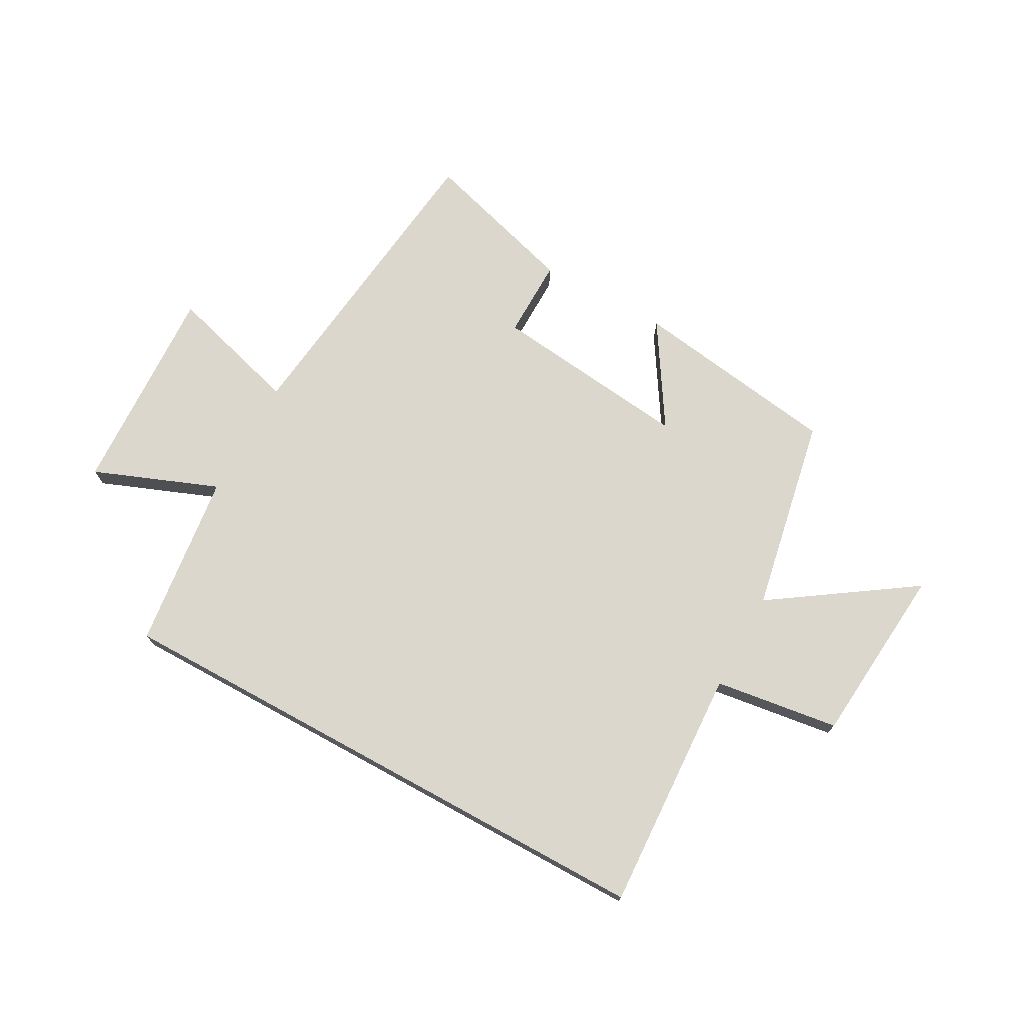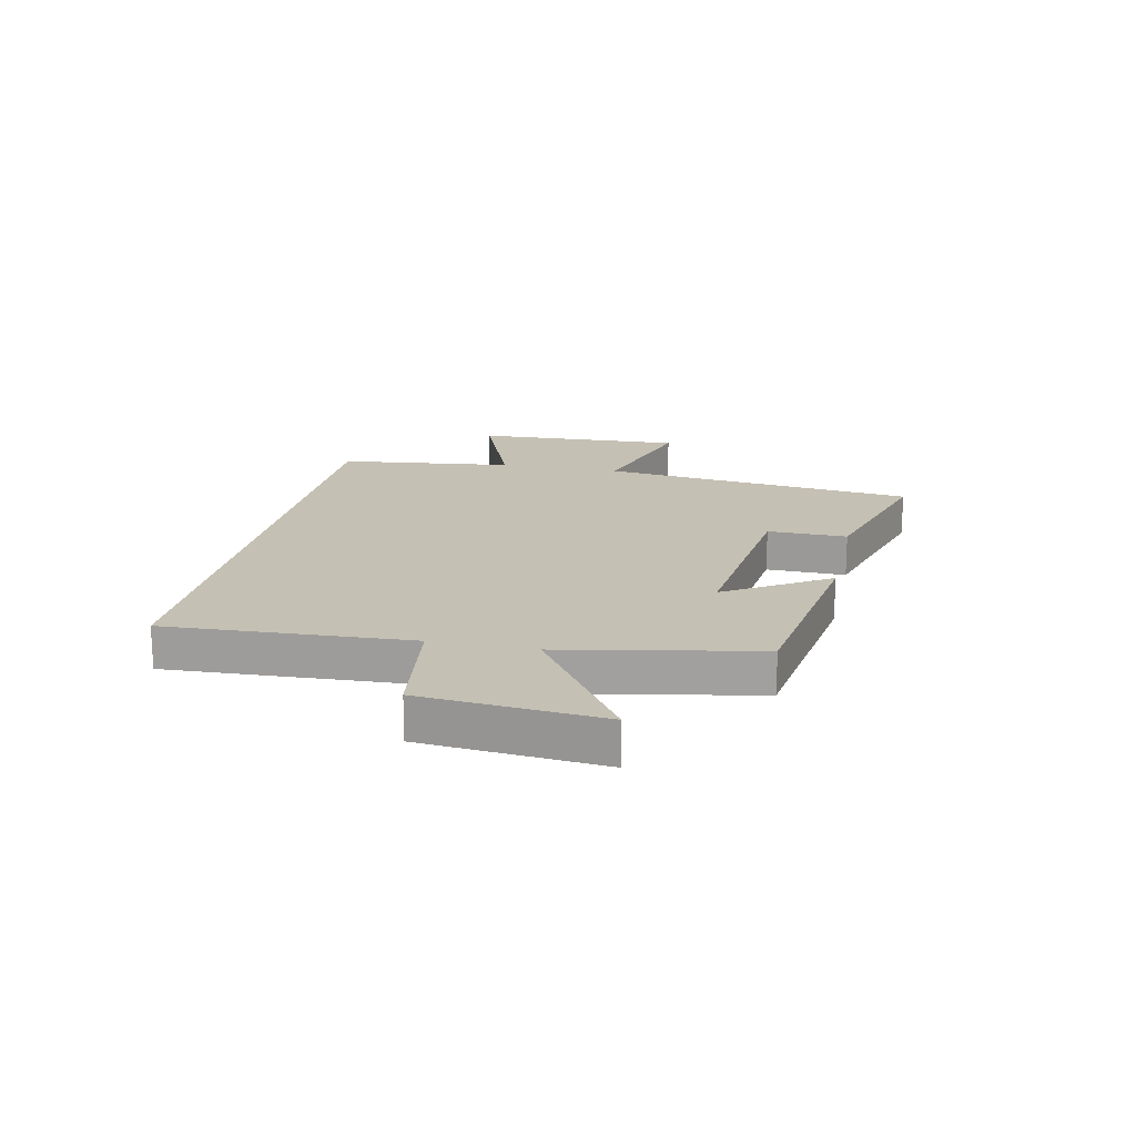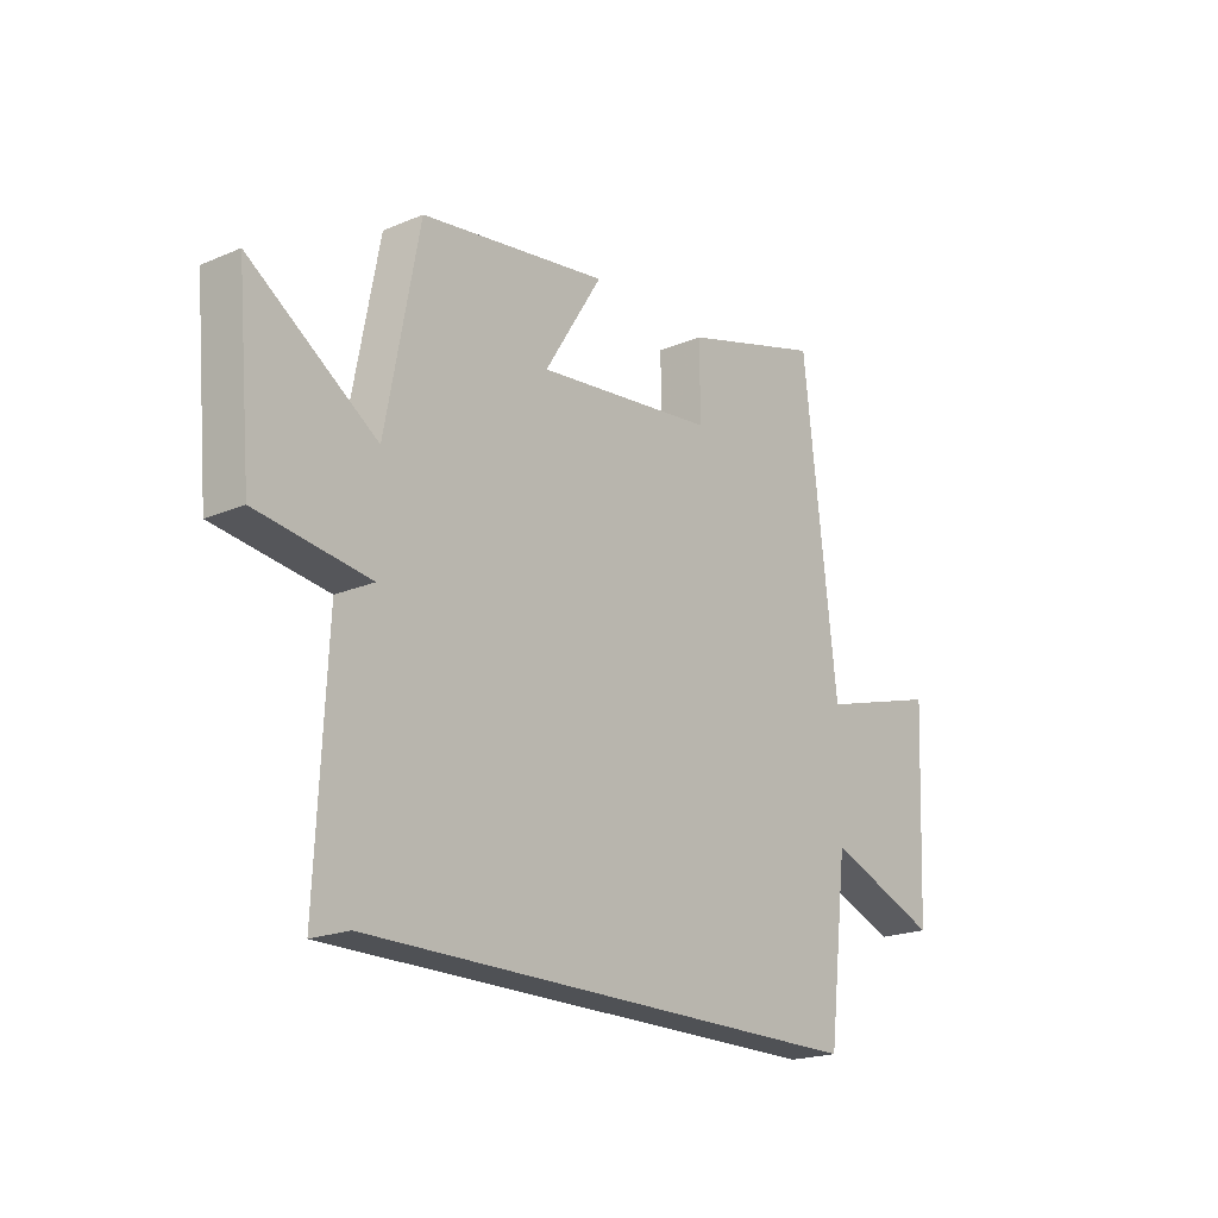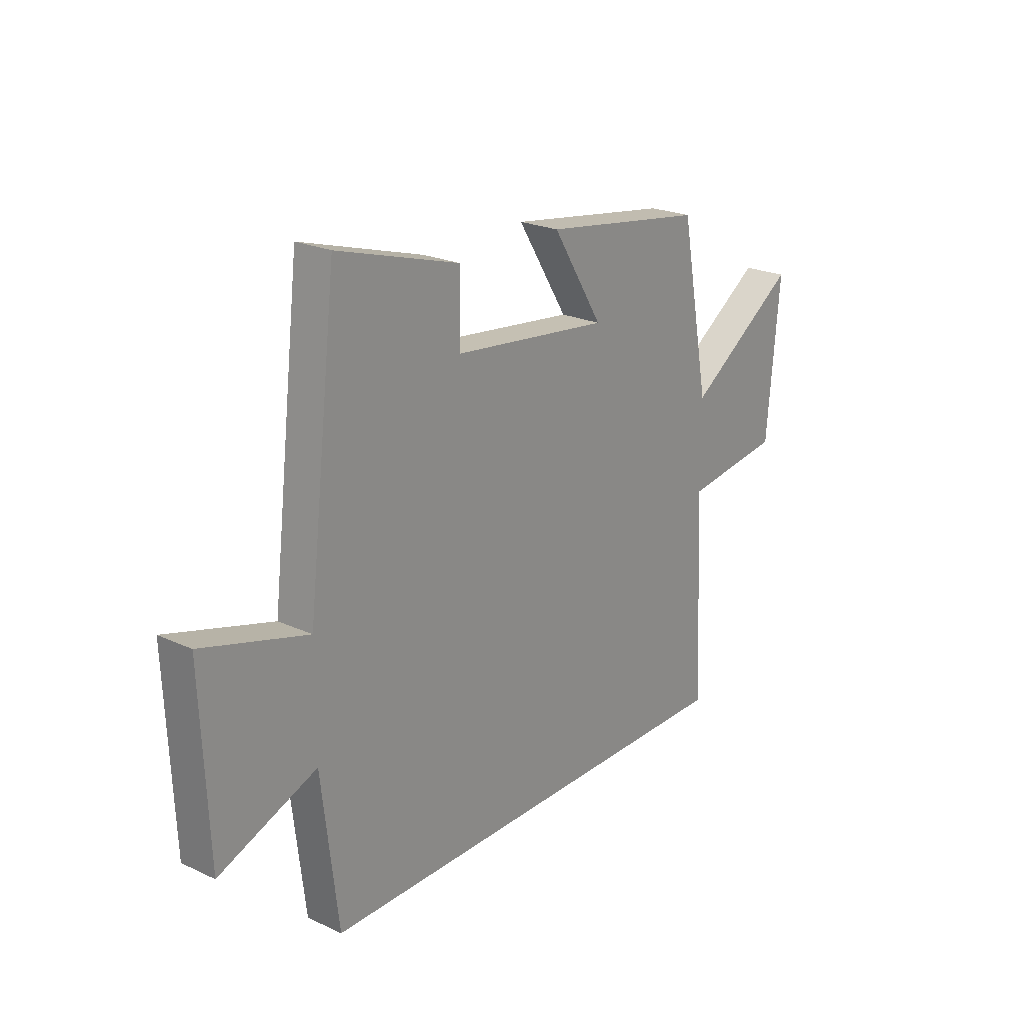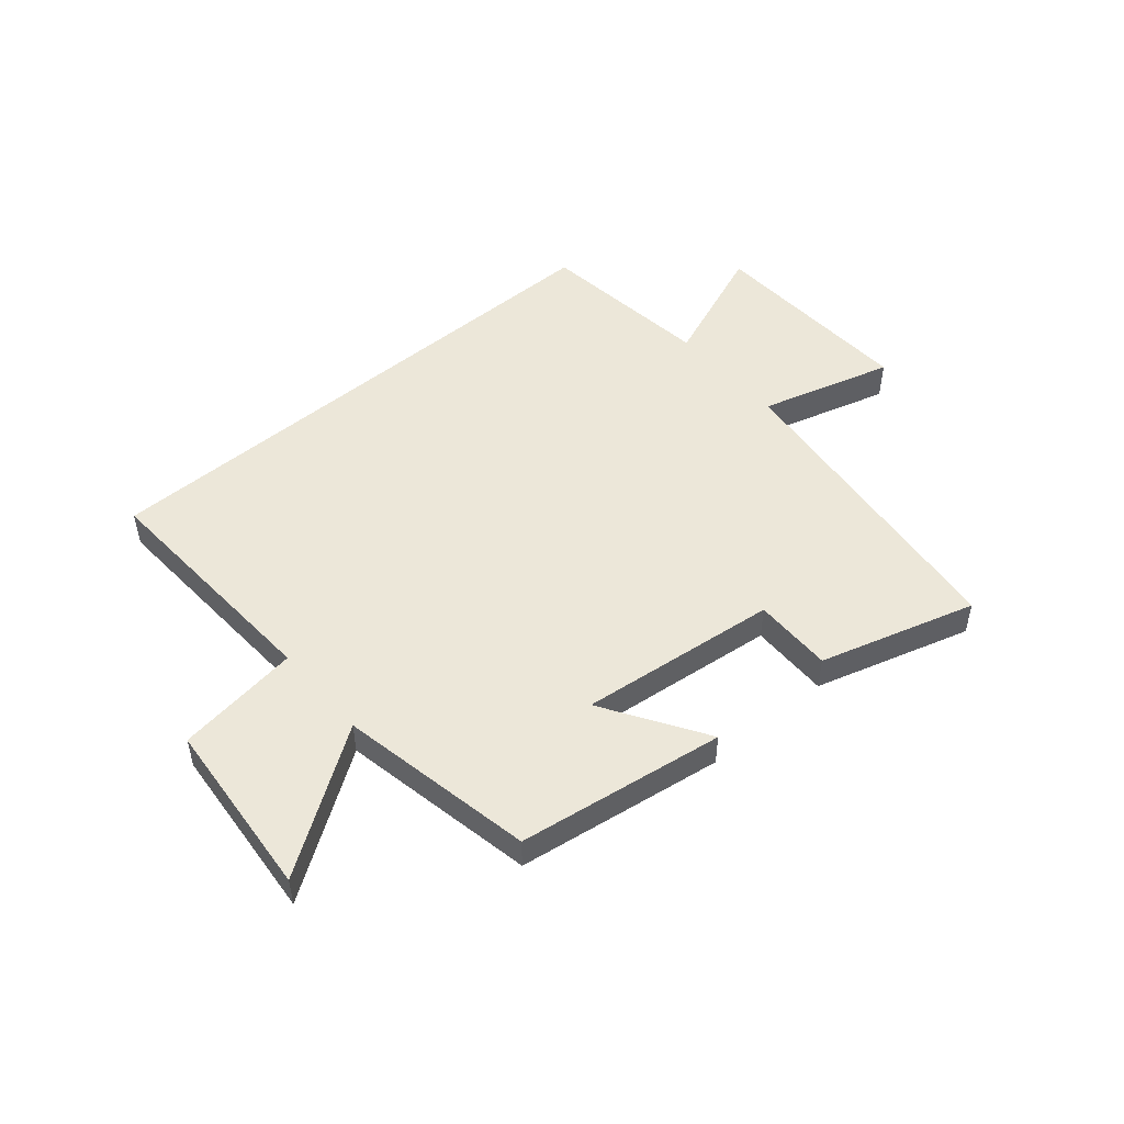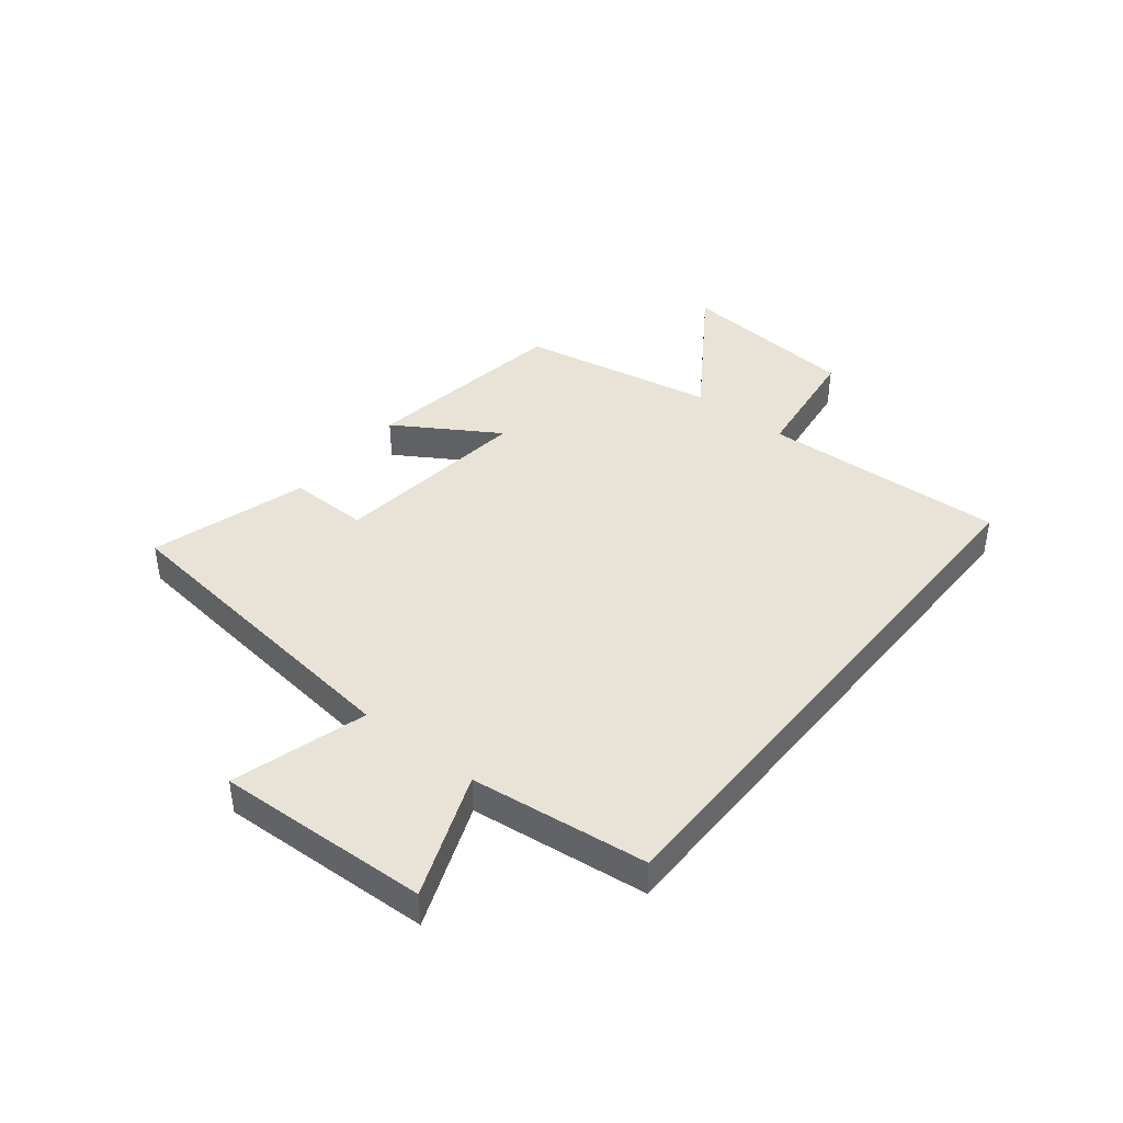
<metadata>
{"format":"obj","ext":"obj","renderer":"f3d","projection":"perspective","resolution":1024,"background":"white","views":[{"elev":72.9,"azim":-151.3,"up":"+Y"},{"elev":18.0,"azim":-78.1,"up":"+Y"},{"elev":-19.9,"azim":-51.9,"up":"+Z"},{"elev":22.8,"azim":128.3,"up":"+Z"},{"elev":50.0,"azim":-40.6,"up":"+Y"},{"elev":41.4,"azim":128.8,"up":"+Y"}]}
</metadata>
<code>
v -0.521 0.07 -0.5
v -0.5 0.07 -0.074
v -0.717 0.07 -0.044
v -0.745 0.07 0.27
v -0.5 0.07 0.104
v -0.435 0.07 0.446
v -0.073 0.07 0.5
v -0.185 0.07 0.321
v 0.163 0.07 0.361
v 0.161 0.07 0.5
v 0.434 0.07 0.581
v 0.5 0.07 0.026
v 0.733 0.07 0.093
v 0.717 0.07 -0.277
v 0.5 0.07 -0.192
v 0.463 0.07 -0.5
v -0.521 0 -0.5
v -0.5 0 -0.074
v -0.717 0 -0.044
v -0.745 0 0.27
v -0.5 0 0.104
v -0.435 0 0.446
v -0.073 0 0.5
v -0.185 0 0.321
v 0.163 0 0.361
v 0.161 0 0.5
v 0.434 0 0.581
v 0.5 0 0.026
v 0.733 0 0.093
v 0.717 0 -0.277
v 0.5 0 -0.192
v 0.463 0 -0.5
f 15 16 1 2
f 12 13 14 15
f 11 12 15
f 10 11 15
f 9 10 15
f 8 9 15 2
f 7 8 2
f 6 7 2
f 5 6 2
f 2 3 4 5
f 18 17 32 31
f 31 30 29 28
f 31 28 27
f 31 27 26
f 31 26 25
f 18 31 25 24
f 18 24 23
f 18 23 22
f 18 22 21
f 21 20 19 18
f 1 17 18 2
f 2 18 19 3
f 3 19 20 4
f 4 20 21 5
f 5 21 22 6
f 6 22 23 7
f 7 23 24 8
f 8 24 25 9
f 9 25 26 10
f 10 26 27 11
f 11 27 28 12
f 12 28 29 13
f 13 29 30 14
f 14 30 31 15
f 15 31 32 16
f 16 32 17 1

</code>
